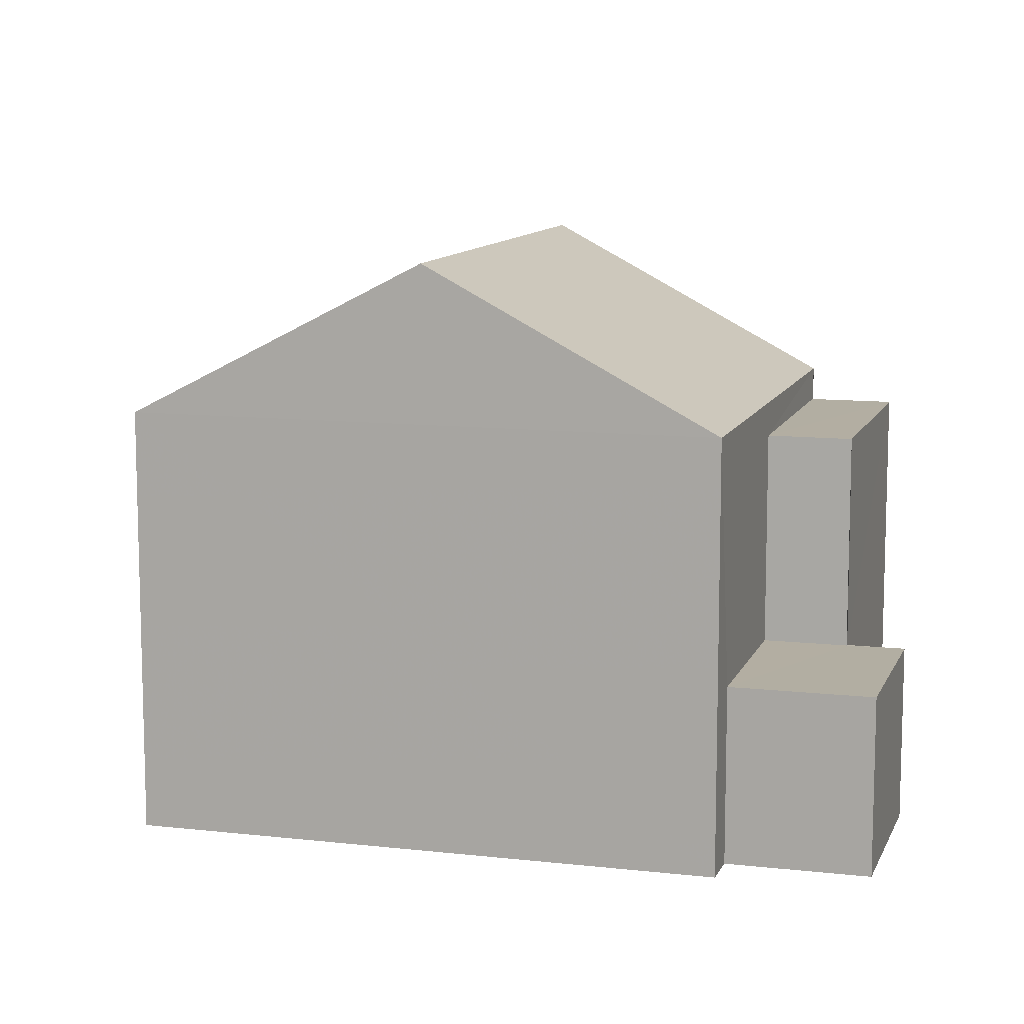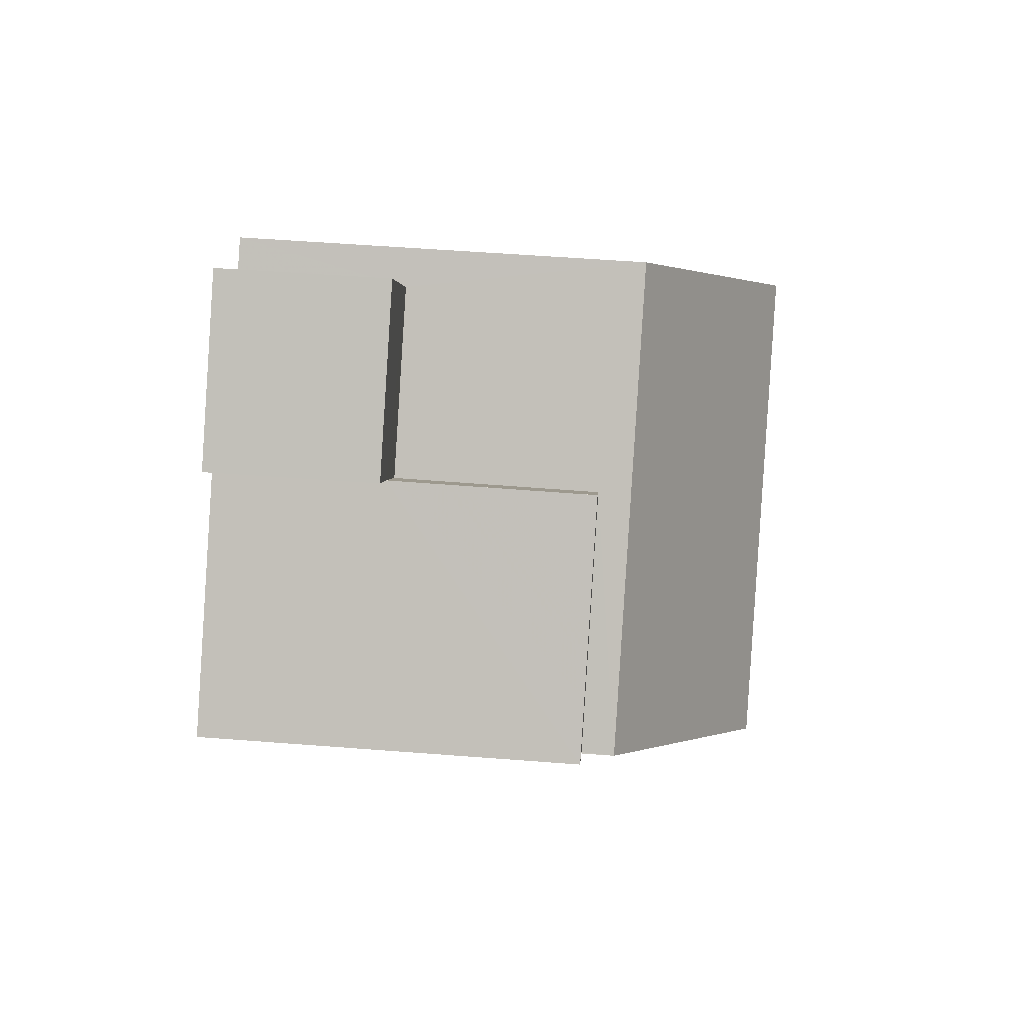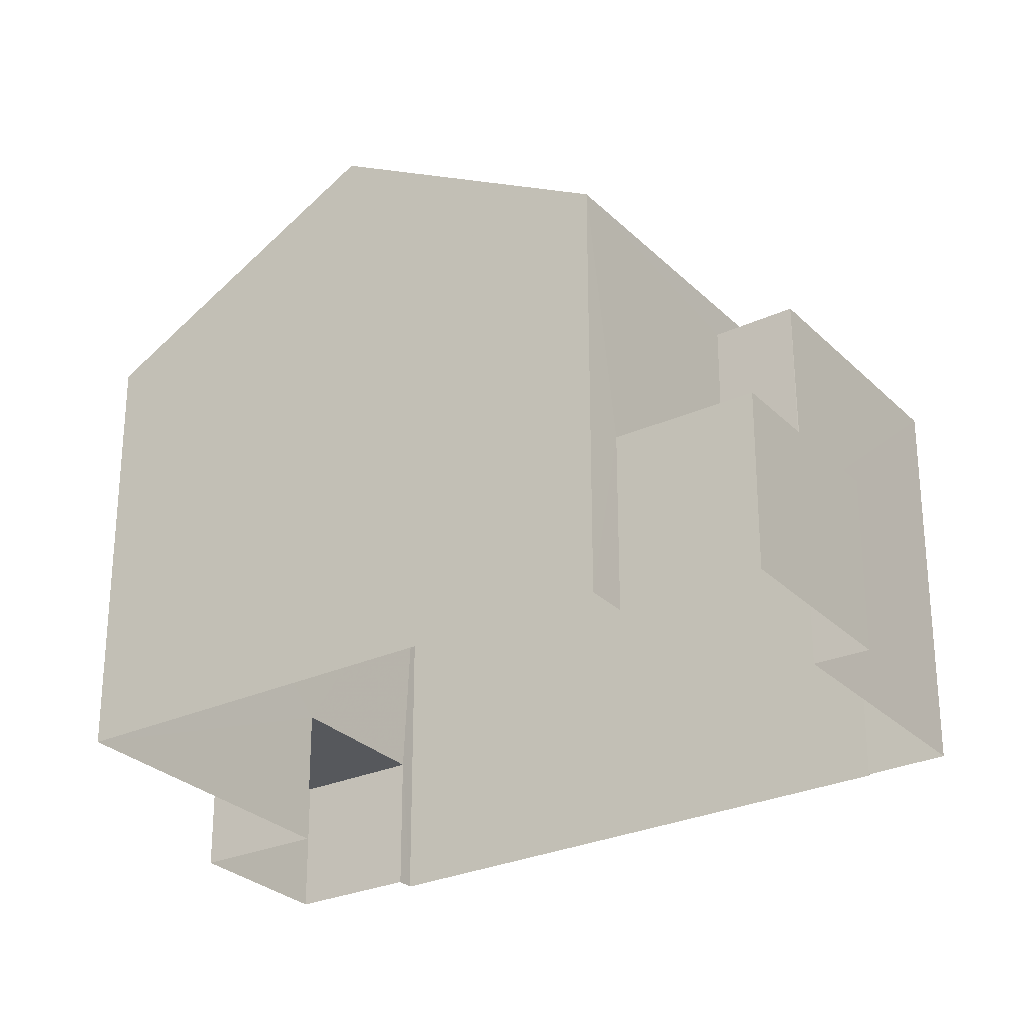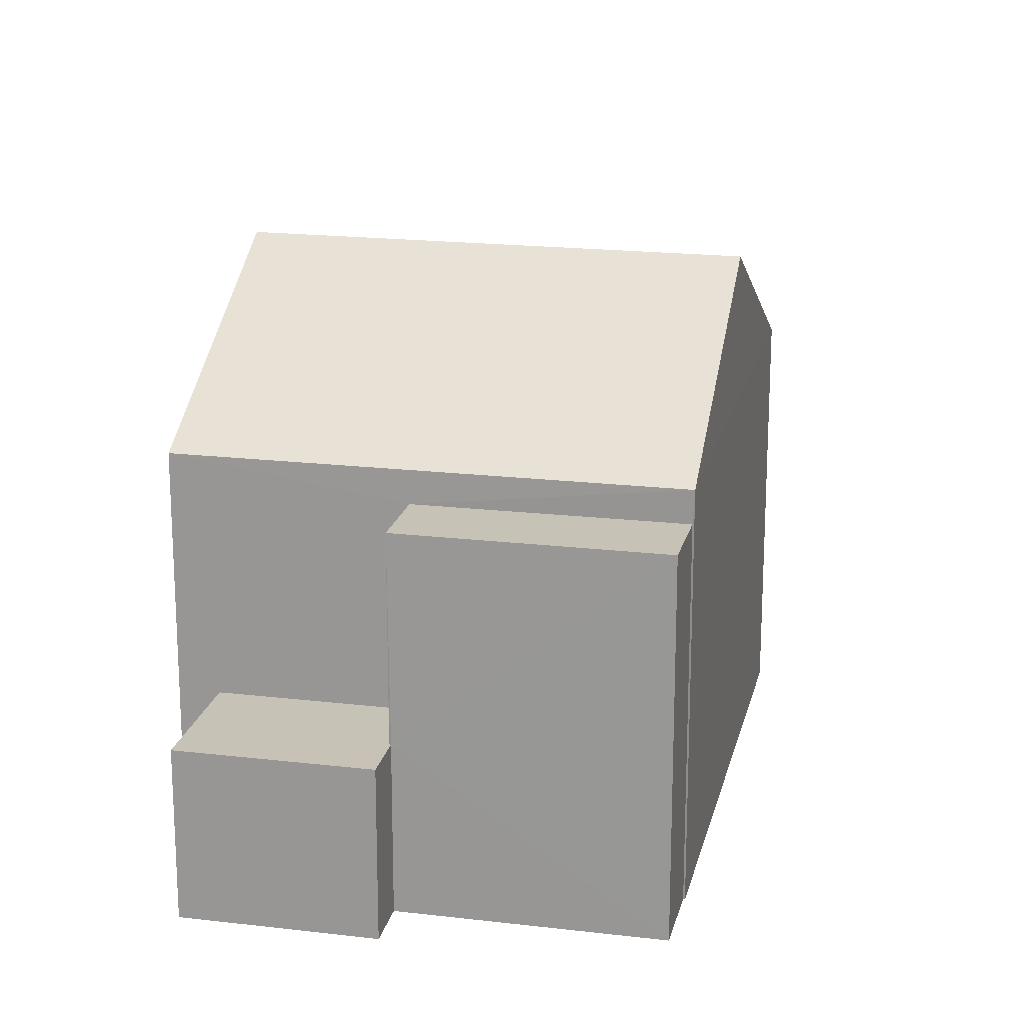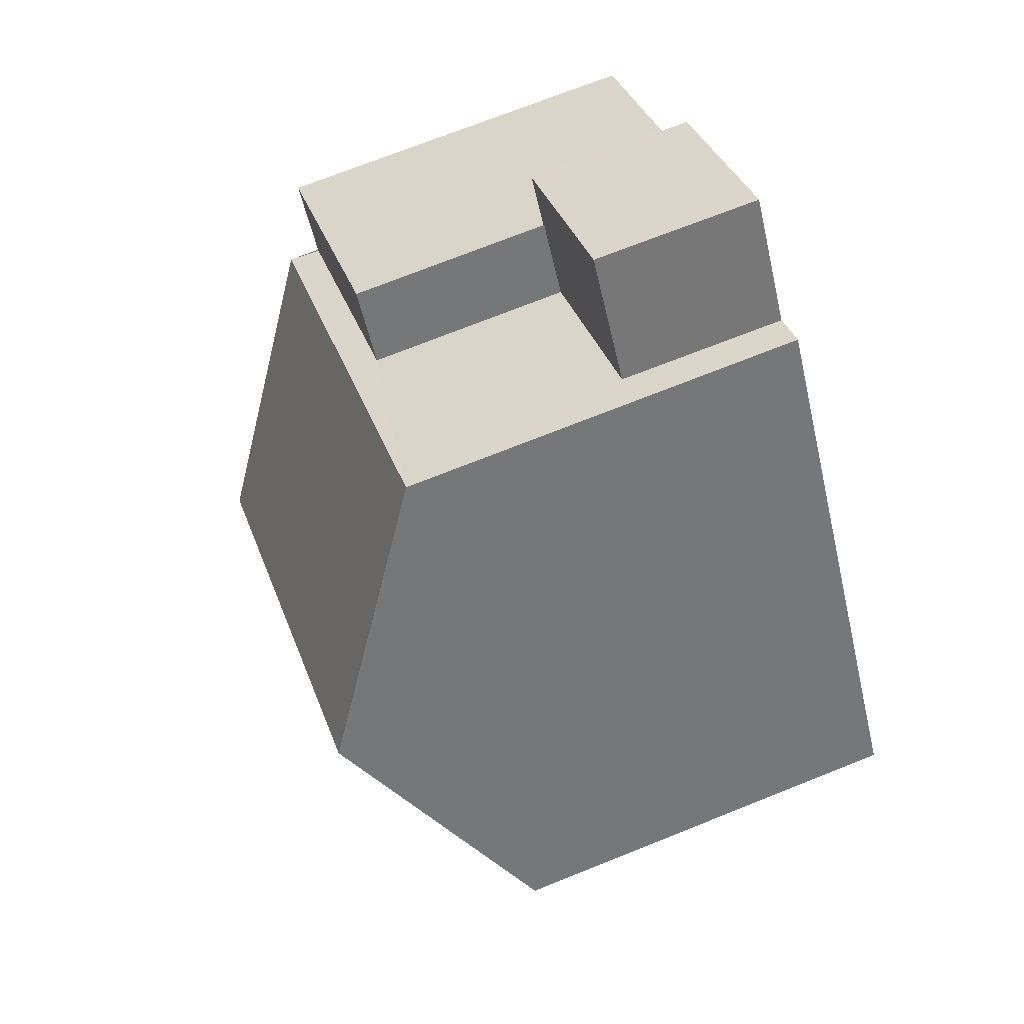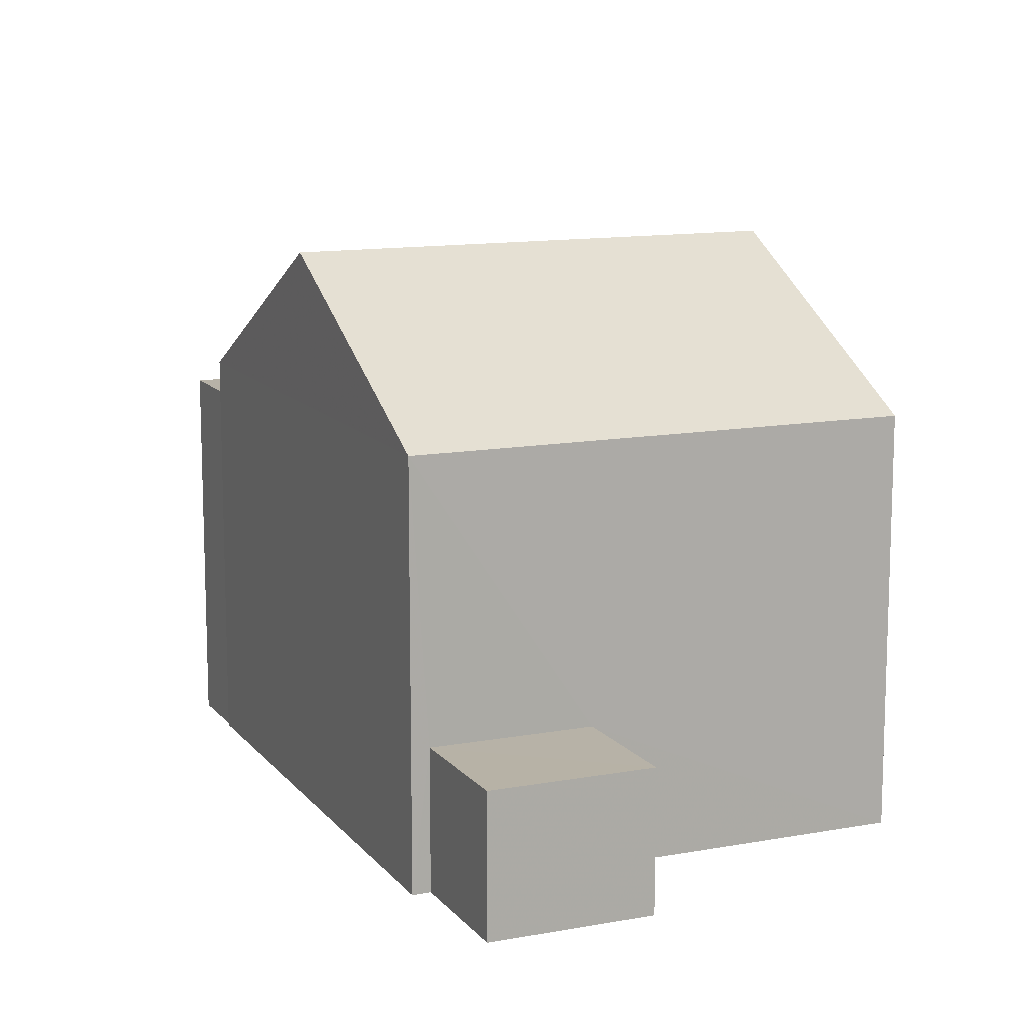
<metadata>
{"format":"obj","ext":"obj","renderer":"f3d","projection":"perspective","resolution":1024,"background":"white","views":[{"elev":10.7,"azim":142.9,"up":"+Z"},{"elev":55.6,"azim":-85.5,"up":"+Y"},{"elev":-28.1,"azim":161.6,"up":"+Z"},{"elev":19.1,"azim":-130.7,"up":"+Z"},{"elev":72.0,"azim":68.2,"up":"+Y"},{"elev":12.5,"azim":13.4,"up":"+Z"}]}
</metadata>
<code>
v -2.26e+05 -1.279e+05 11.31
v -2.26e+05 -1.279e+05 11.31
v -2.26e+05 -1.279e+05 11.31
v -2.26e+05 -1.279e+05 11.31
v -2.26e+05 -1.279e+05 11.31
v -2.26e+05 -1.279e+05 11.31
v -2.26e+05 -1.279e+05 11.31
v -2.26e+05 -1.279e+05 11.31
v -2.26e+05 -1.279e+05 11.31
v -2.26e+05 -1.279e+05 11.31
v -2.26e+05 -1.279e+05 11.31
v -2.26e+05 -1.279e+05 11.31
v -2.26e+05 -1.279e+05 11.31
v -2.26e+05 -1.279e+05 11.31
v -2.26e+05 -1.279e+05 17.1
v -2.26e+05 -1.279e+05 17.1
v -2.26e+05 -1.279e+05 17.1
v -2.26e+05 -1.279e+05 17.1
v -2.26e+05 -1.279e+05 13.45
v -2.26e+05 -1.279e+05 13.45
v -2.26e+05 -1.279e+05 13.45
v -2.26e+05 -1.279e+05 13.45
v -2.26e+05 -1.279e+05 13.94
v -2.26e+05 -1.279e+05 13.94
v -2.26e+05 -1.279e+05 13.94
v -2.26e+05 -1.279e+05 13.94
v -2.26e+05 -1.279e+05 13.94
v -2.26e+05 -1.279e+05 13.94
v -2.26e+05 -1.279e+05 17.61
v -2.26e+05 -1.279e+05 17.61
v -2.26e+05 -1.279e+05 19.89
v -2.26e+05 -1.279e+05 19.89
v -2.26e+05 -1.279e+05 17.61
v -2.26e+05 -1.279e+05 17.61
f 1 2 3
f 4 1 5
f 6 7 3
f 8 5 1
f 8 9 10
f 11 12 13
f 7 11 3
f 14 9 8
f 11 13 14
f 3 14 1
f 14 8 1
f 3 11 14
f 15 16 17
f 18 15 17
f 19 20 21
f 22 19 21
f 23 24 25
f 25 24 26
f 23 27 24
f 26 24 28
f 29 30 31
f 32 29 31
f 33 34 32
f 31 33 32
f 11 7 25
f 26 11 25
f 19 10 20
f 19 8 10
f 20 10 9
f 21 20 9
f 3 23 6
f 3 27 23
f 19 5 8
f 5 19 33
f 14 13 22
f 34 33 22
f 13 34 22
f 22 33 19
f 23 7 6
f 23 25 7
f 1 17 2
f 1 18 17
f 3 2 27
f 2 17 27
f 27 16 24
f 27 17 16
f 11 26 12
f 29 12 26
f 29 15 30
f 4 18 1
f 30 18 4
f 26 28 15
f 15 18 30
f 29 26 15
f 28 16 15
f 28 24 16
f 30 4 33
f 30 33 31
f 4 5 33
f 13 12 34
f 34 29 32
f 34 12 29
f 22 21 9
f 14 22 9

</code>
